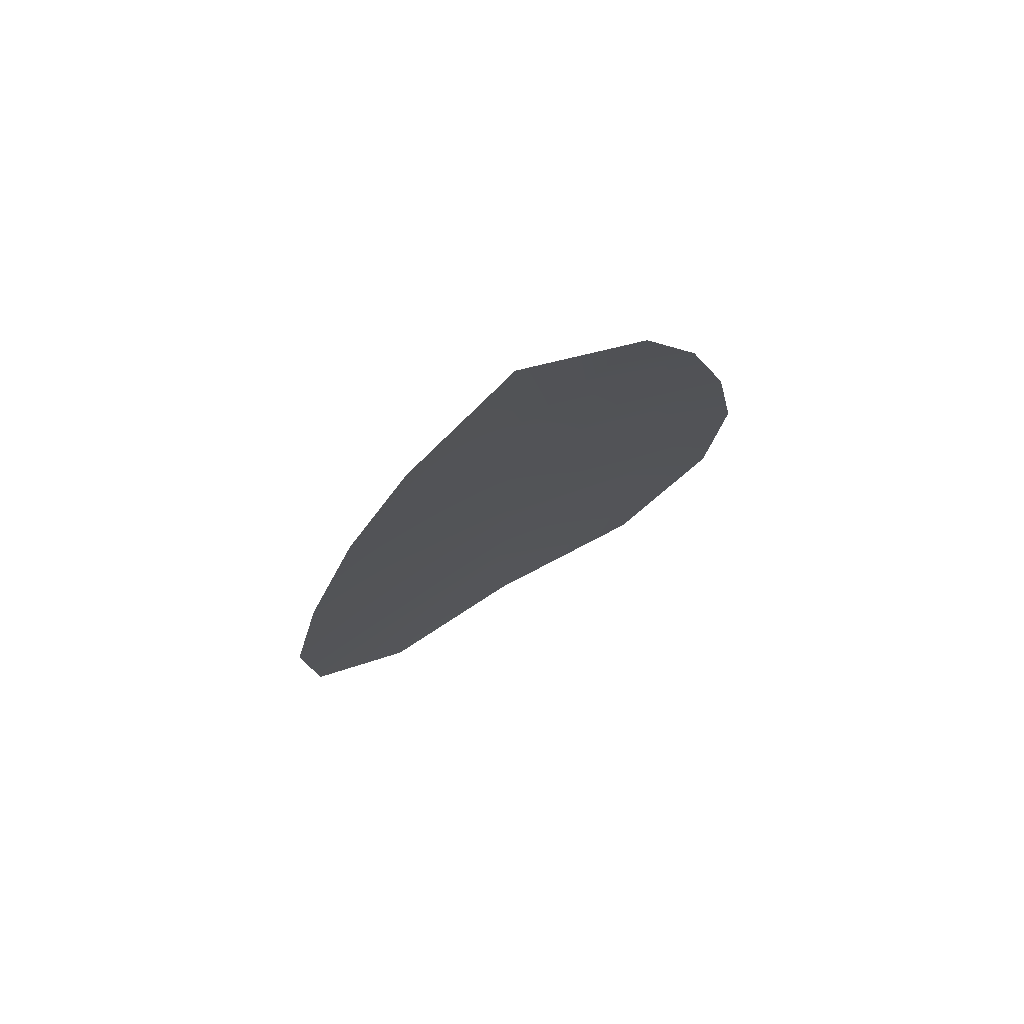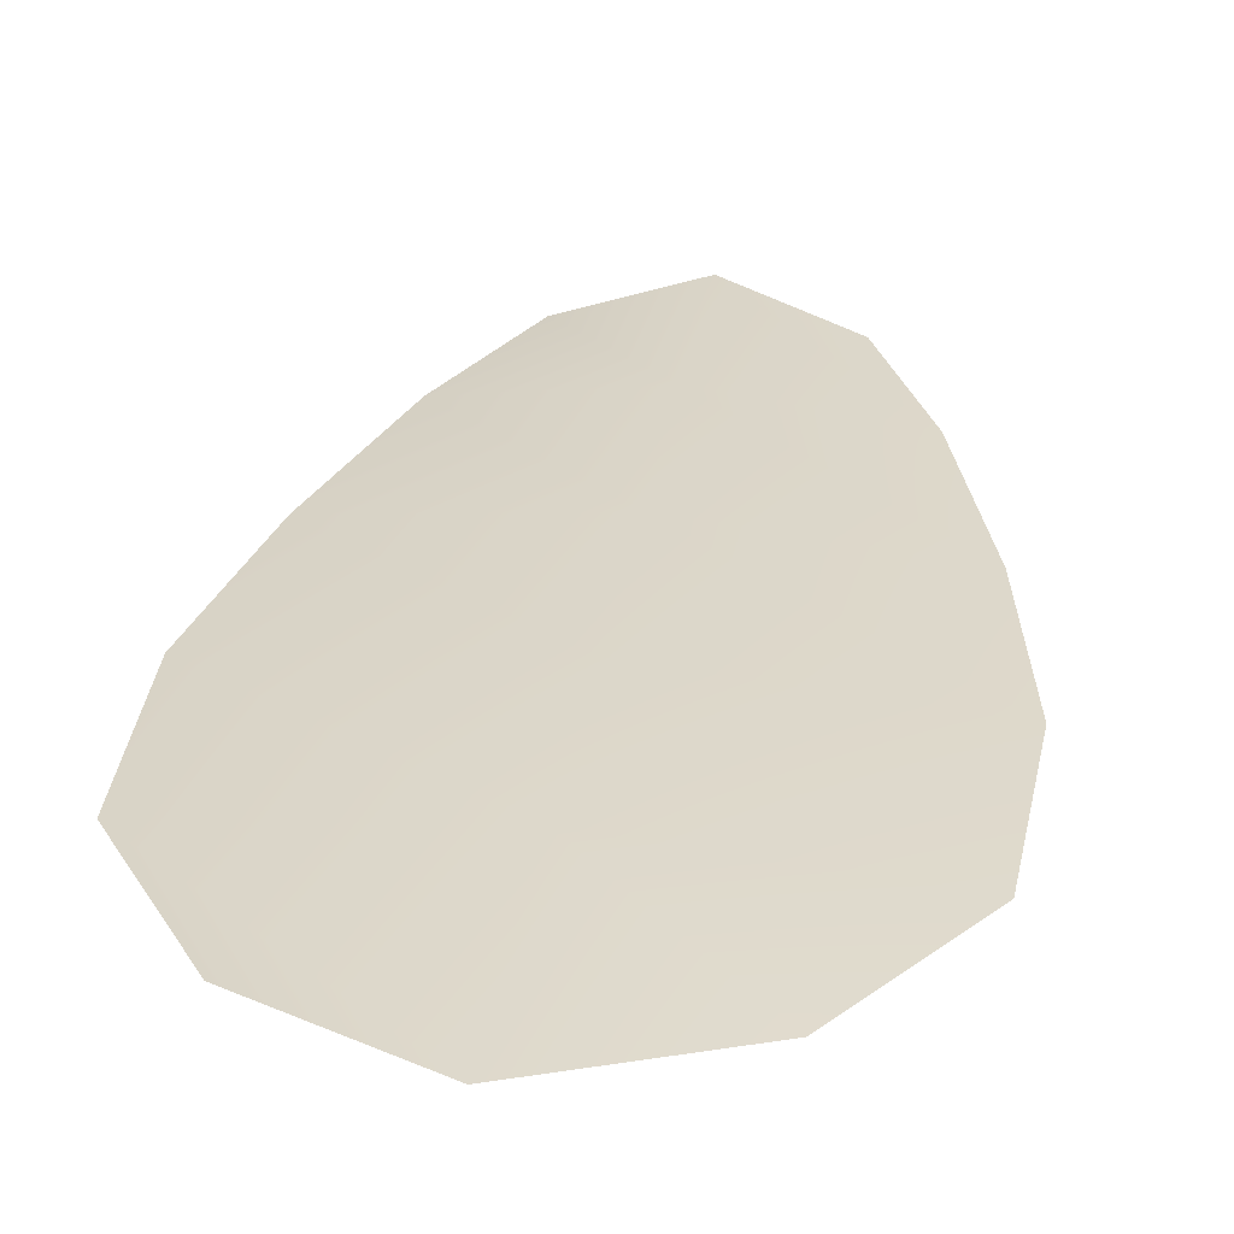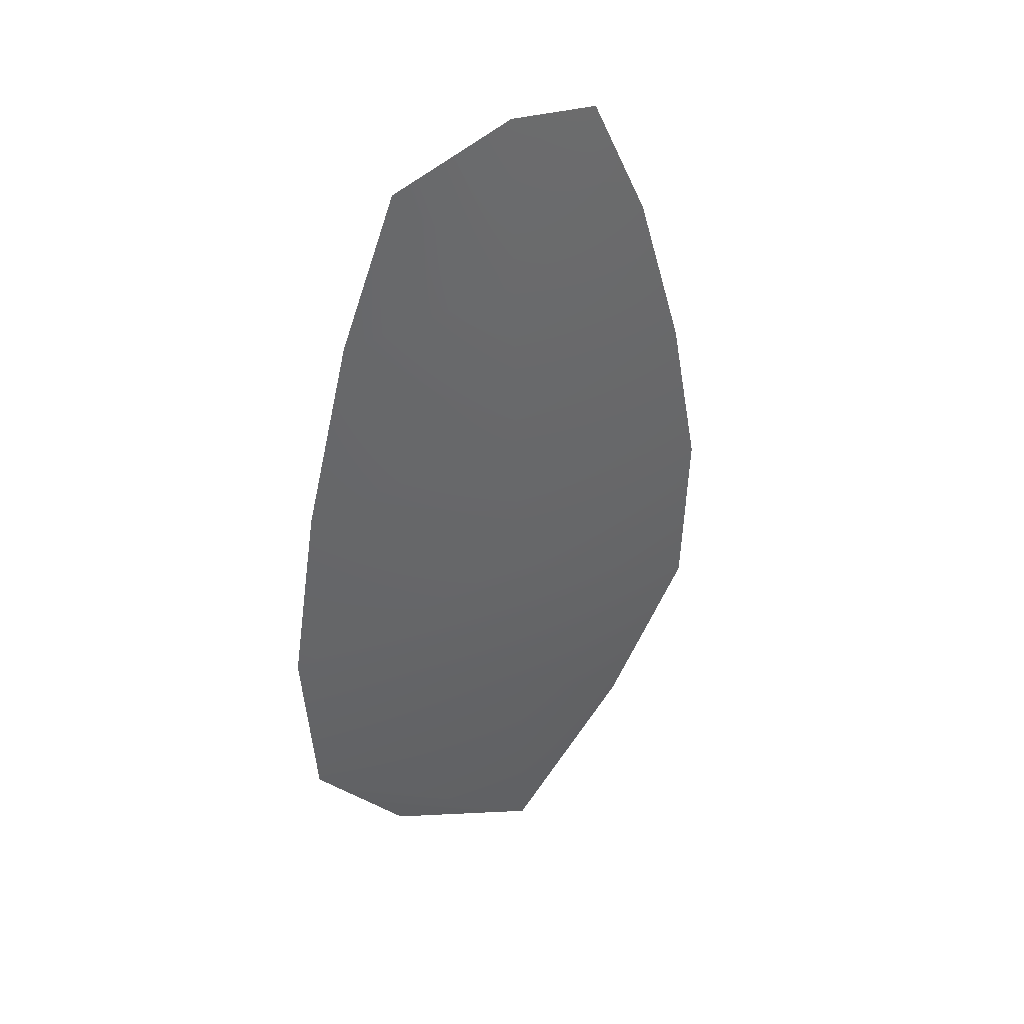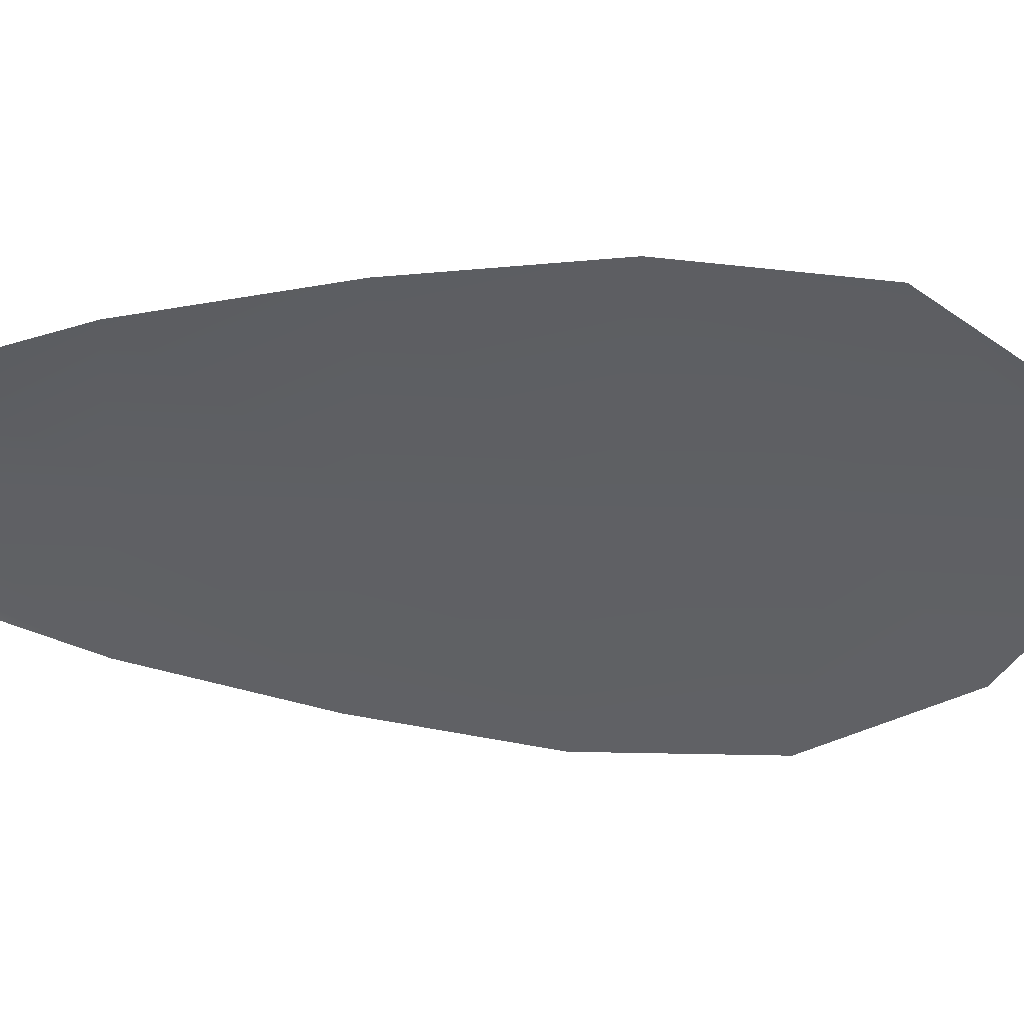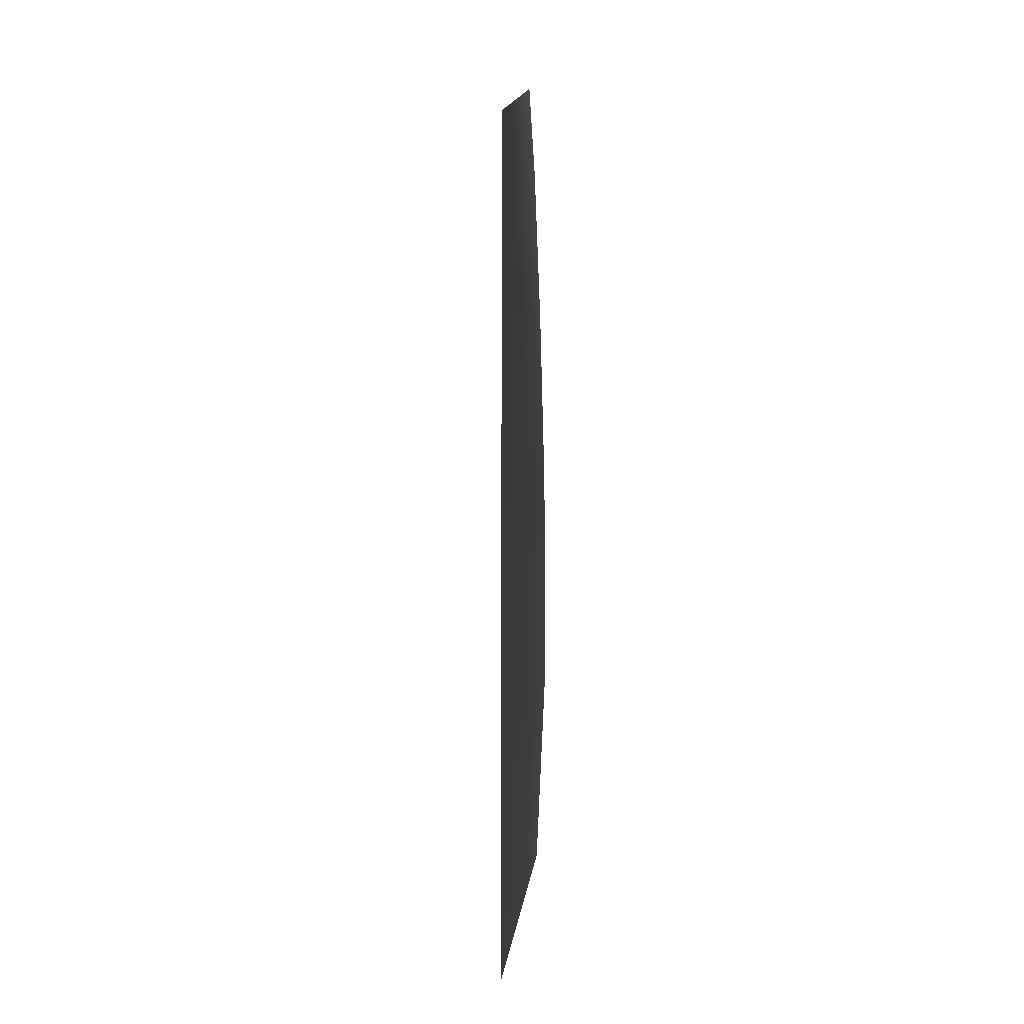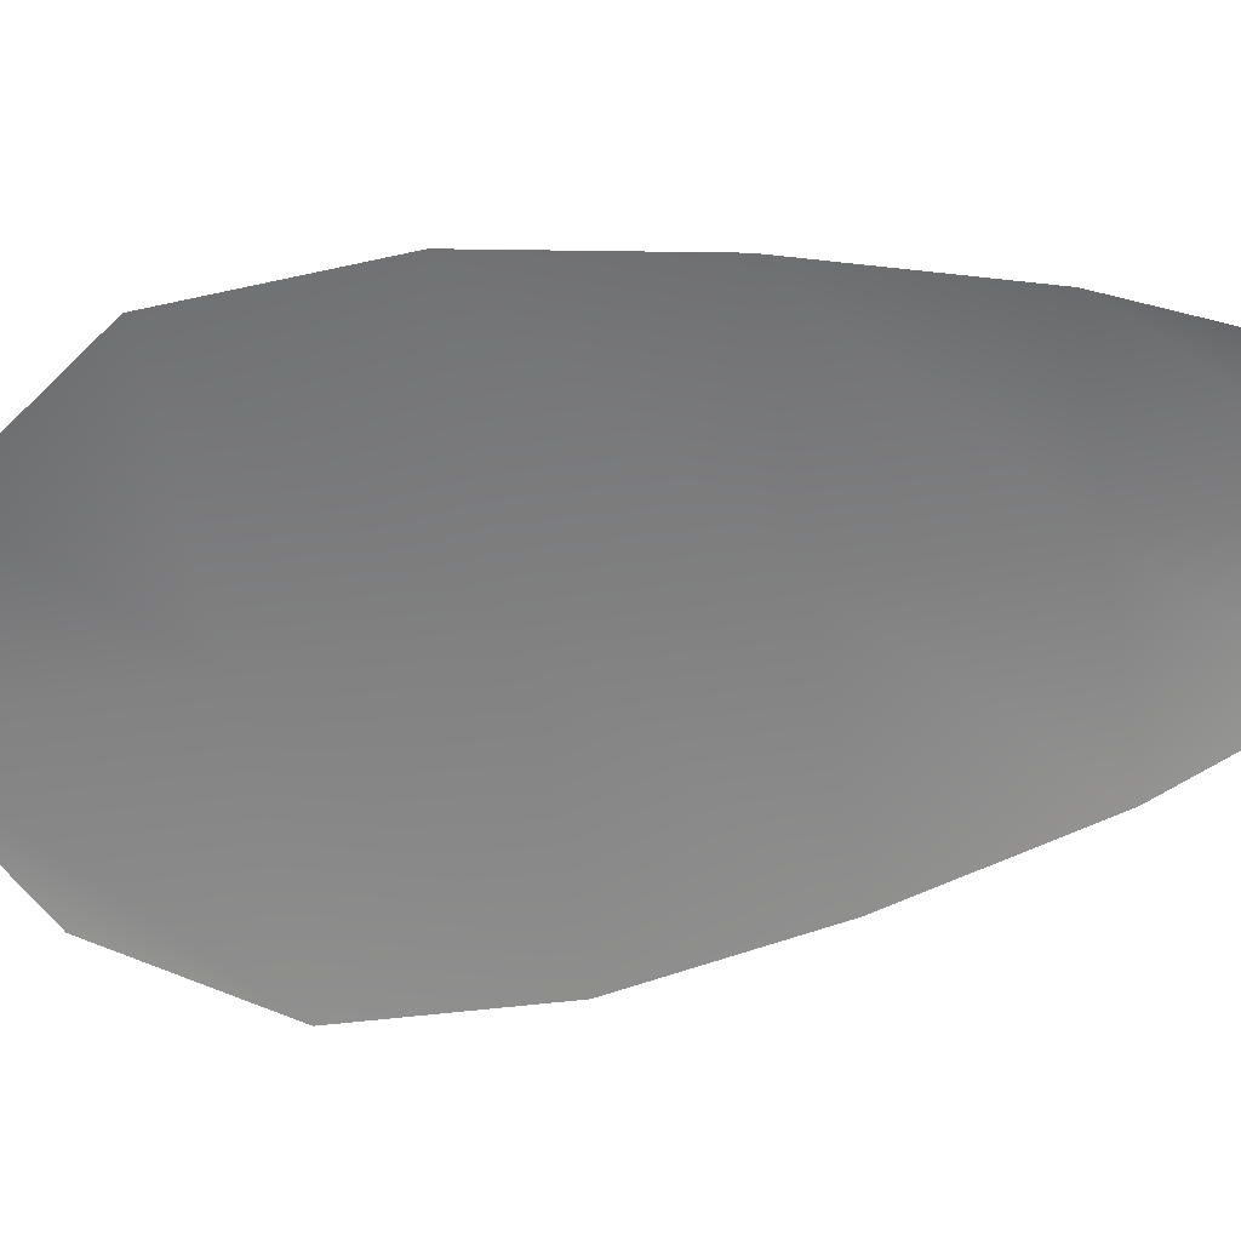
<metadata>
{"format":"obj","ext":"obj","renderer":"f3d","projection":"perspective","resolution":1024,"background":"white","views":[{"elev":77.8,"azim":149.7,"up":"+Y"},{"elev":30.5,"azim":9.7,"up":"+Z"},{"elev":42.0,"azim":-38.3,"up":"+Y"},{"elev":-43.2,"azim":-93.6,"up":"+Z"},{"elev":-18.6,"azim":86.0,"up":"+Y"},{"elev":-60.3,"azim":100.8,"up":"+Z"}]}
</metadata>
<code>
o feather_flight_tertiary_004
v 0.05052 0.0863 0.0193
v 0.04723 0.08625 0.0193
v 0.05132 0.07467 0.0193
v 0.04683 0.07459 0.0193
v 0.04886 0.08687 0.01961
v 0.0491 0.07333 0.01961
v 0.05145 0.08435 0.0193
v 0.05224 0.08179 0.0193
v 0.05277 0.07923 0.0193
v 0.05268 0.07666 0.0193
v 0.0454 0.07654 0.0193
v 0.04522 0.0791 0.0193
v 0.04566 0.08168 0.0193
v 0.04637 0.08426 0.0193
v 0.04891 0.0843 0.01961
v 0.04895 0.08174 0.01961
v 0.04899 0.07917 0.01961
v 0.04904 0.0766 0.01961
f 18 10 3 6
f 11 18 6 4
f 5 1 7 15
f 15 7 8 16
f 16 8 9 17
f 17 9 10 18
f 2 5 15 14
f 14 15 16 13
f 13 16 17 12
f 12 17 18 11

</code>
